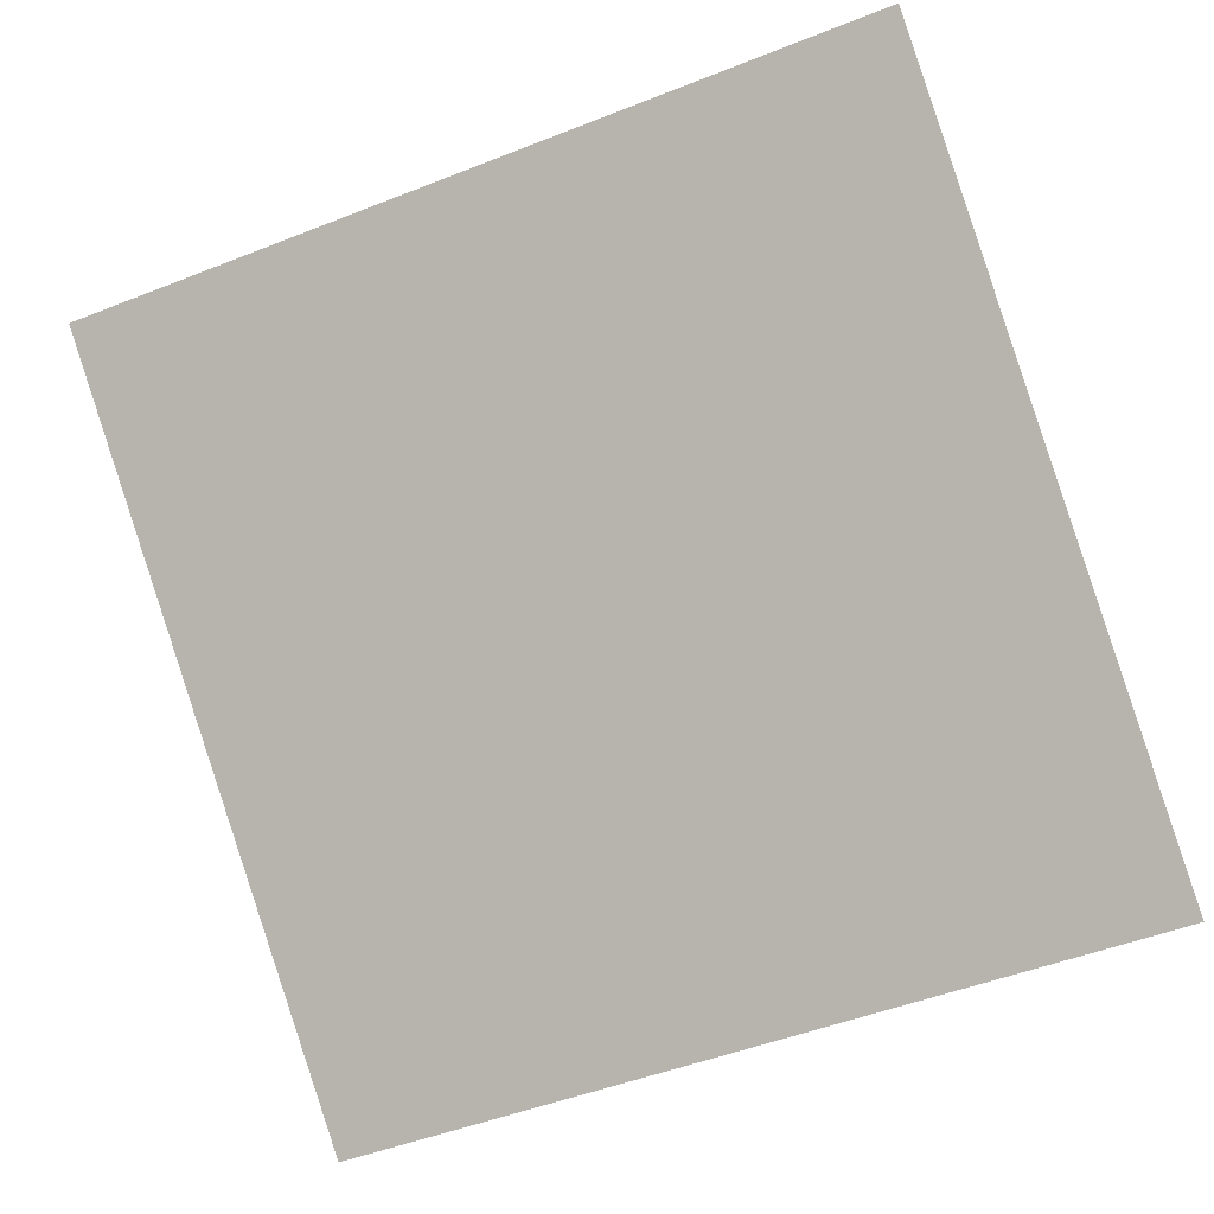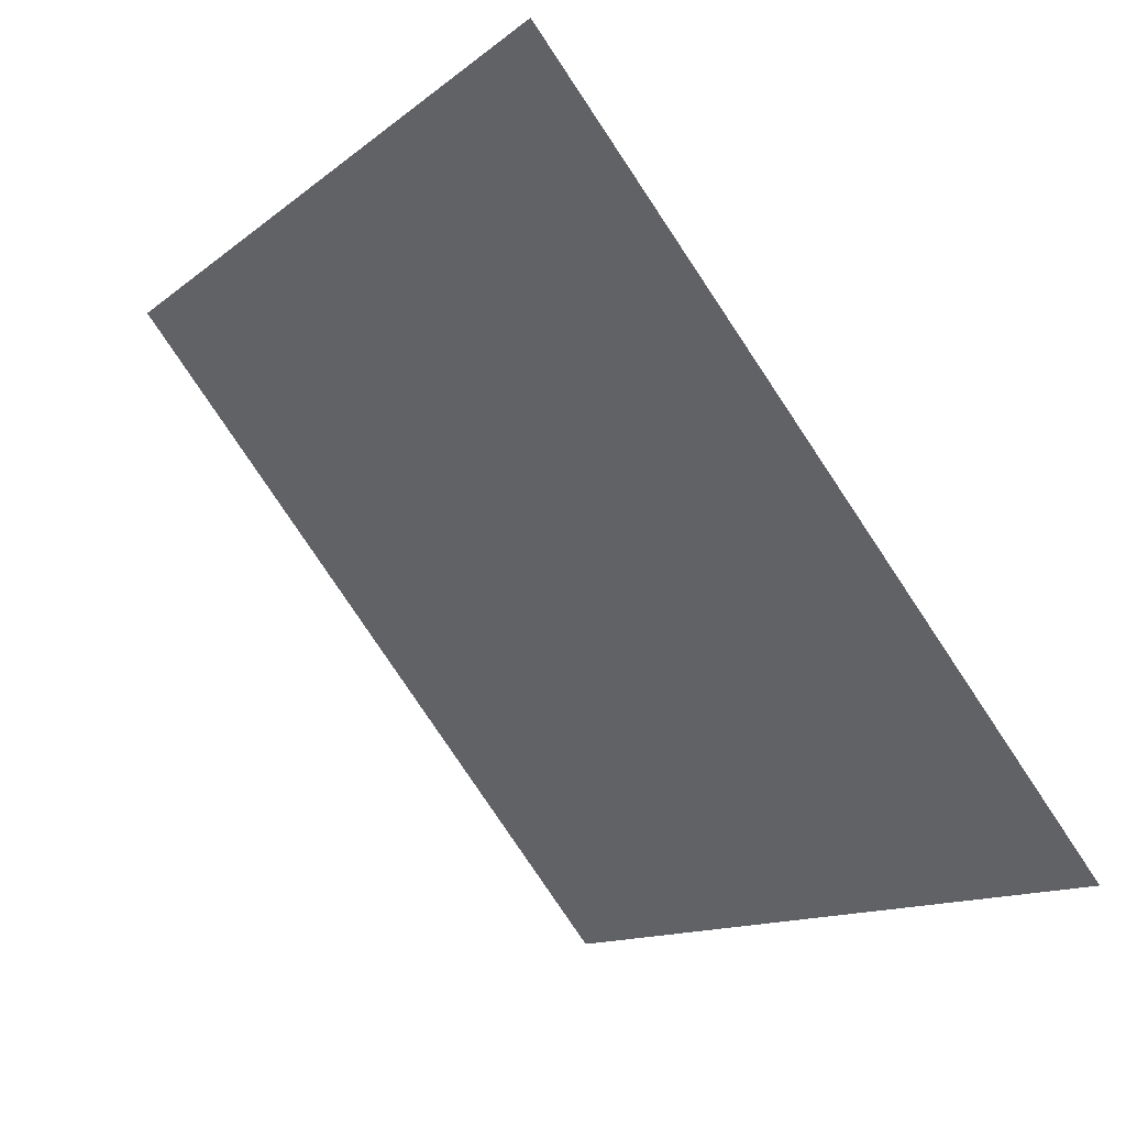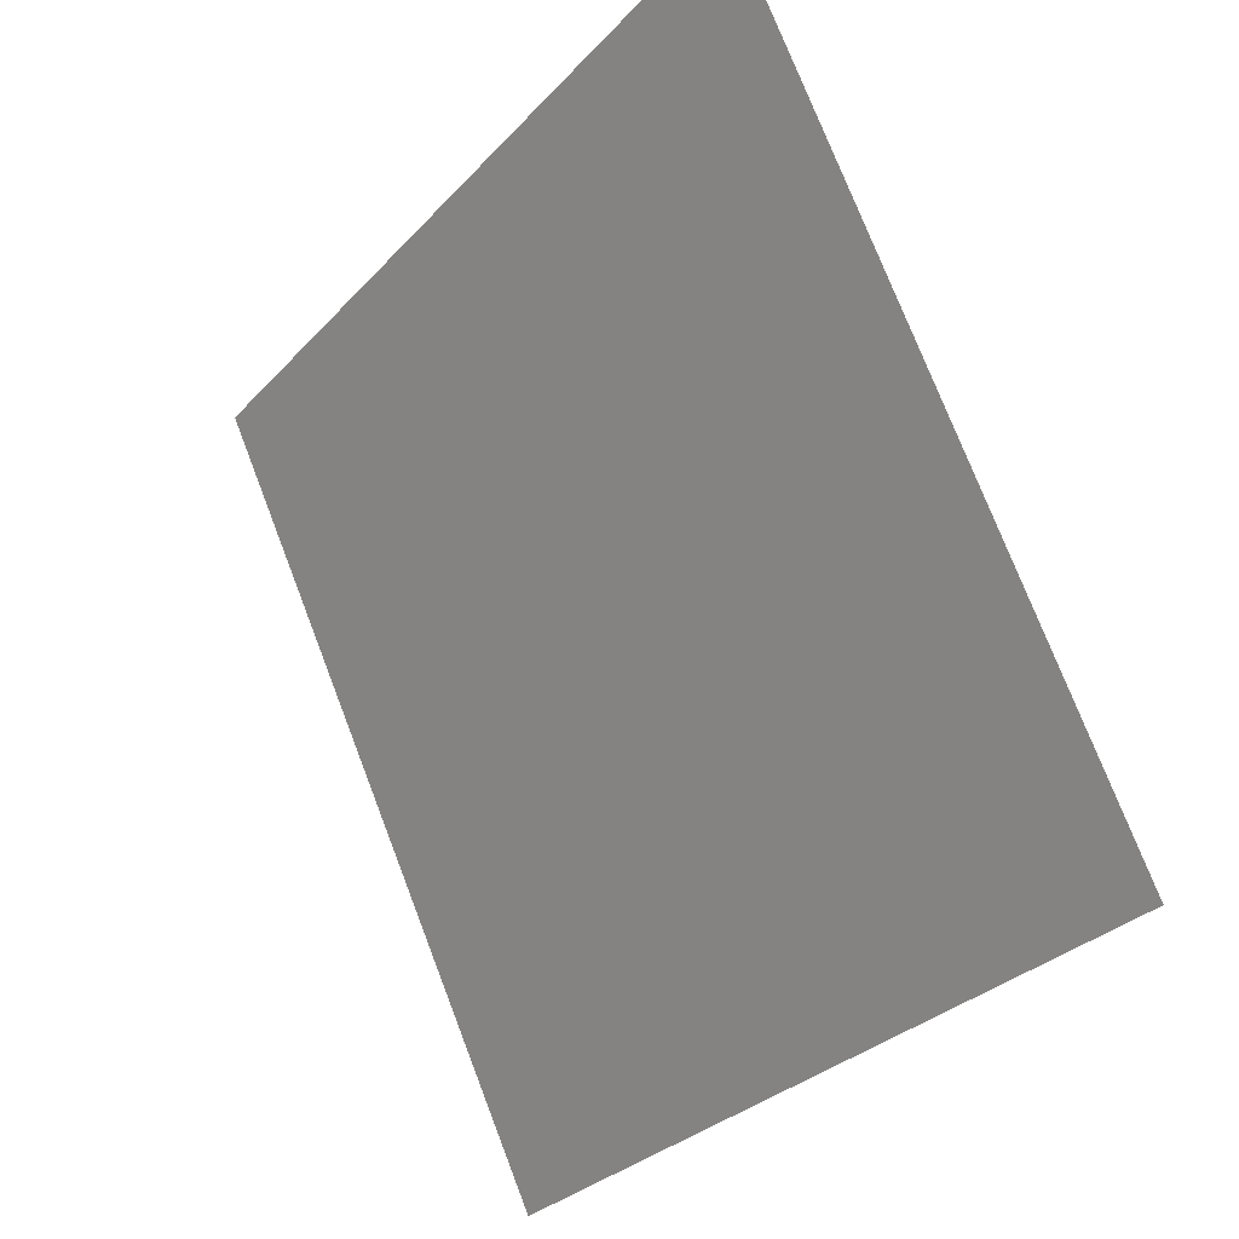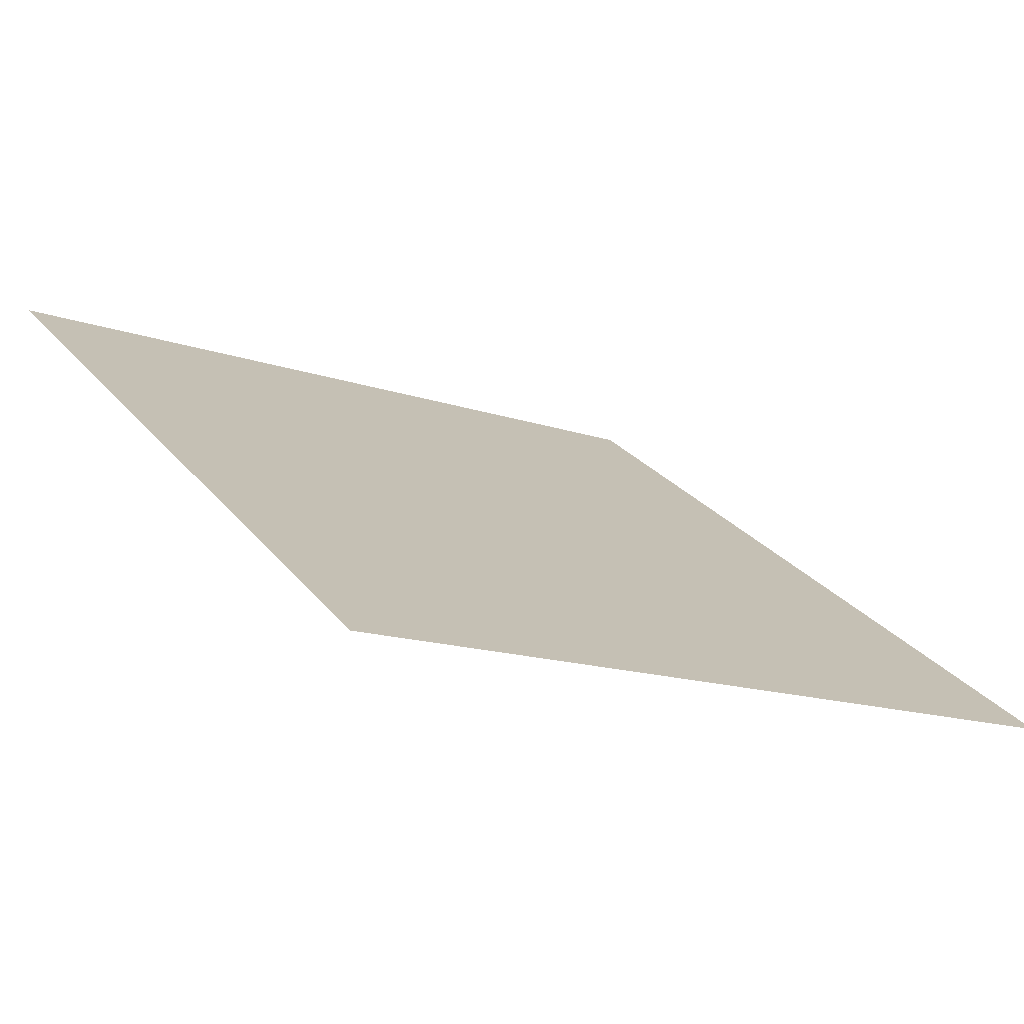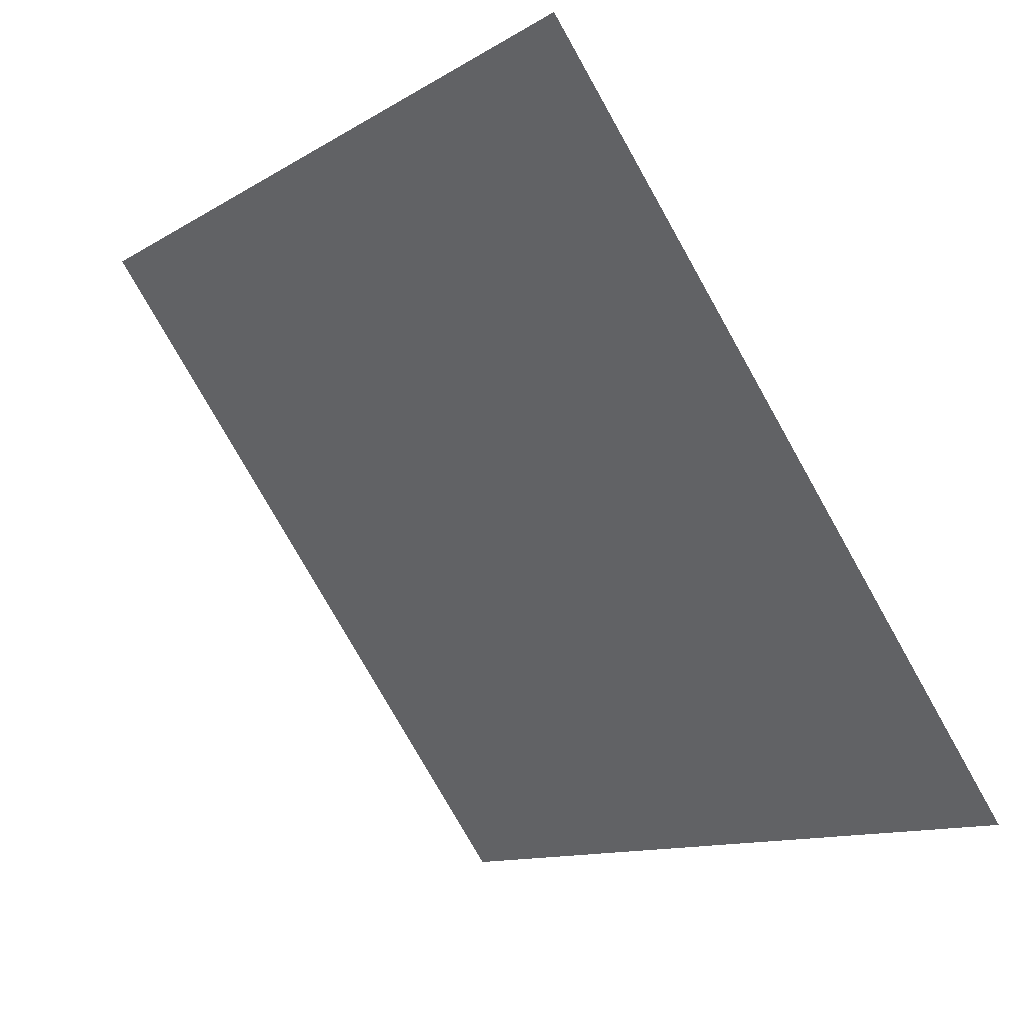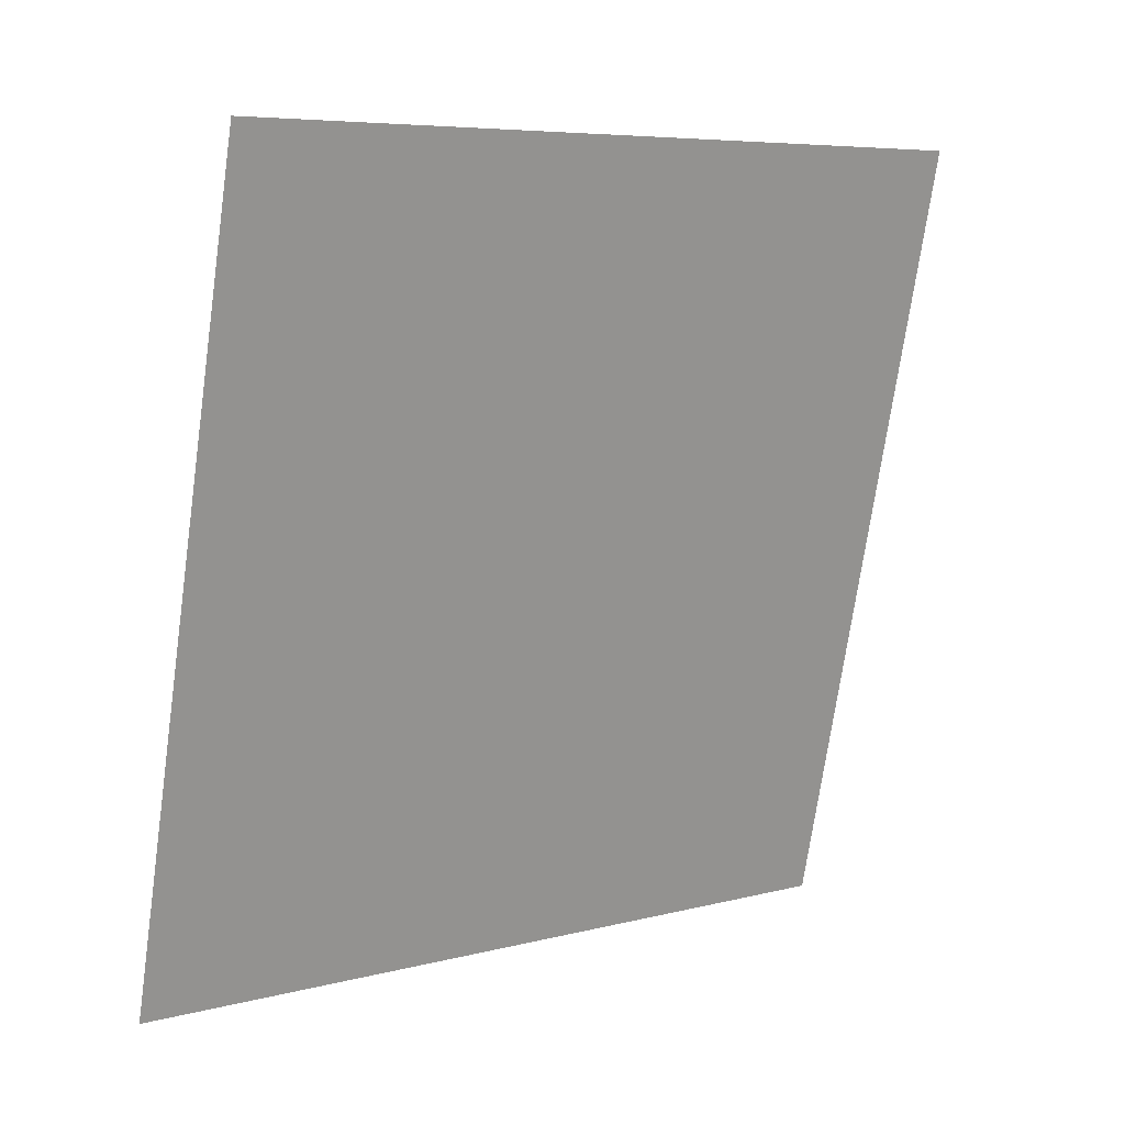
<metadata>
{"format":"obj","ext":"obj","renderer":"f3d","projection":"perspective","resolution":1024,"background":"white","views":[{"elev":-52.7,"azim":24.1,"up":"+Y"},{"elev":-79.7,"azim":-57.6,"up":"+Z"},{"elev":74.4,"azim":67.6,"up":"+Z"},{"elev":-17.2,"azim":143.8,"up":"+Y"},{"elev":-11.0,"azim":-126.6,"up":"+Z"},{"elev":-71.7,"azim":-97.6,"up":"+Y"}]}
</metadata>
<code>
v 0.2828 0.5826 0.2417
v 0.2763 0.5827 0.2418
v 0.2764 0.5867 0.247
v 0.2829 0.5865 0.247
f 4 3 2 1

</code>
